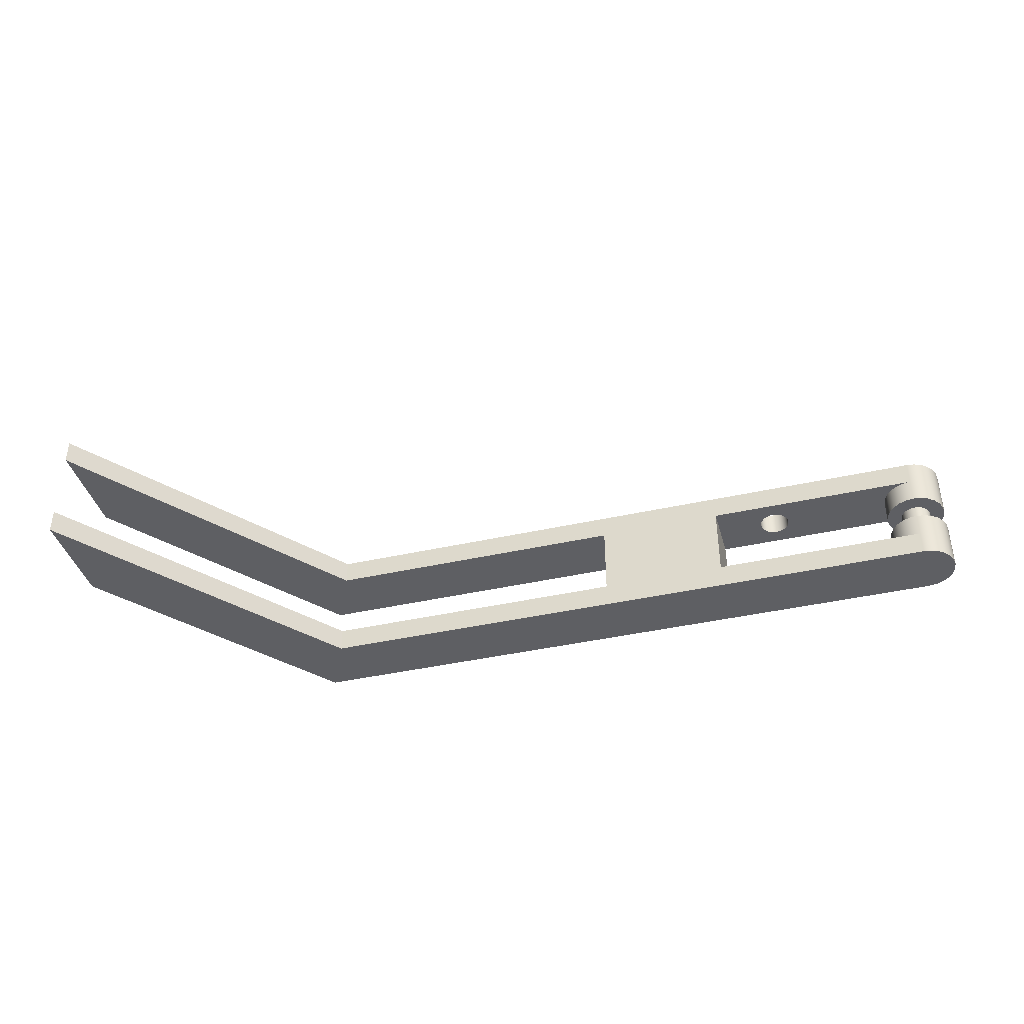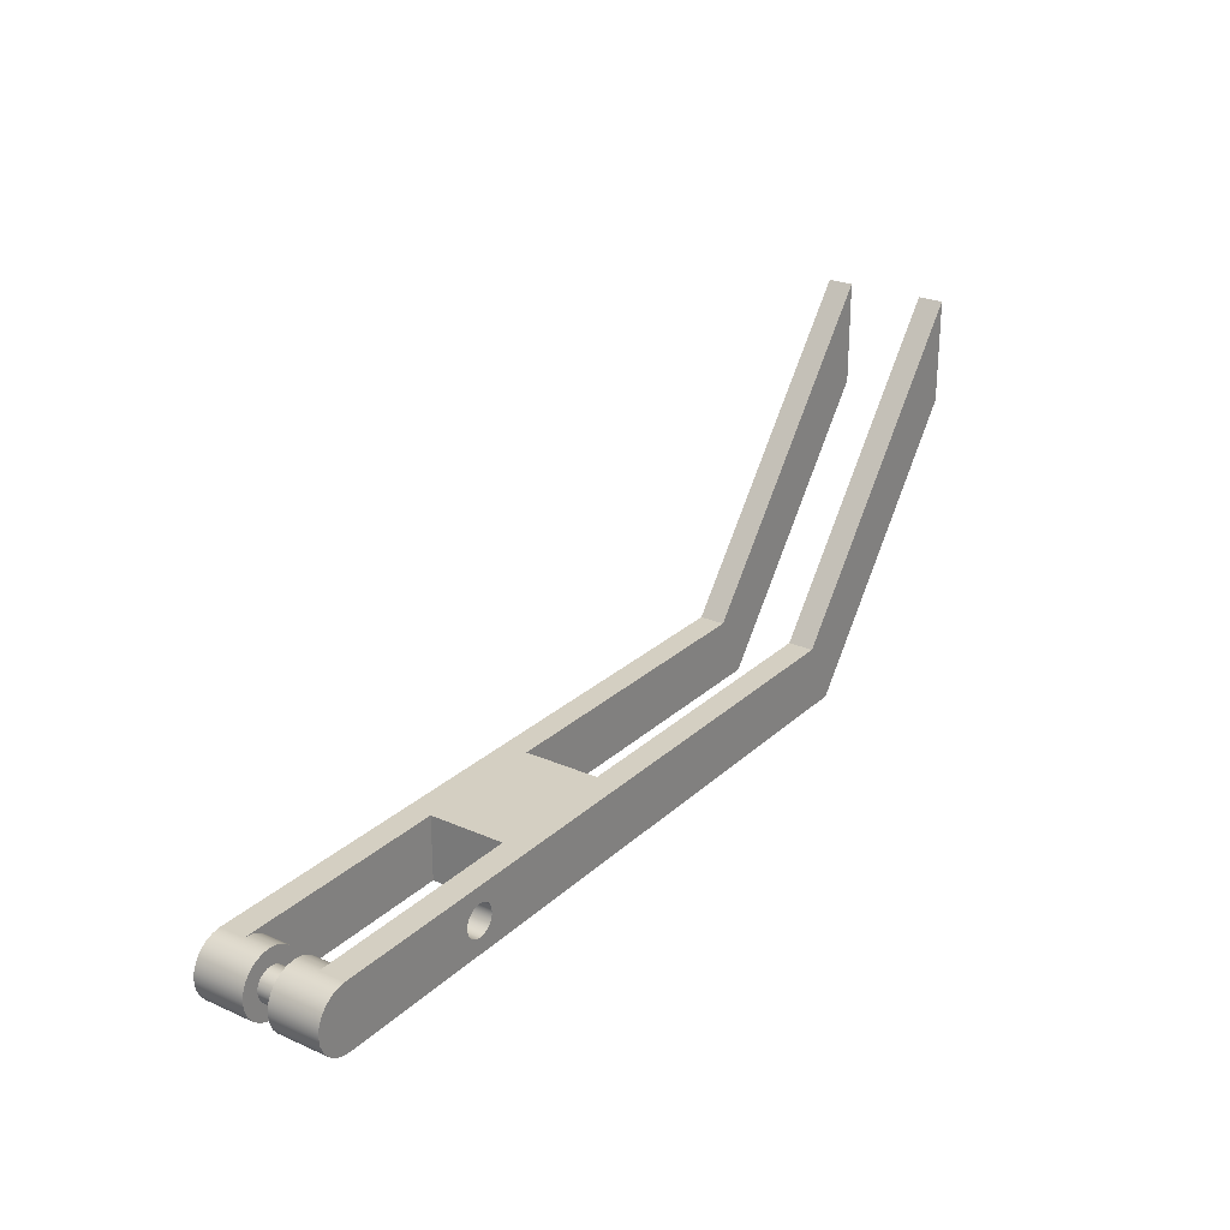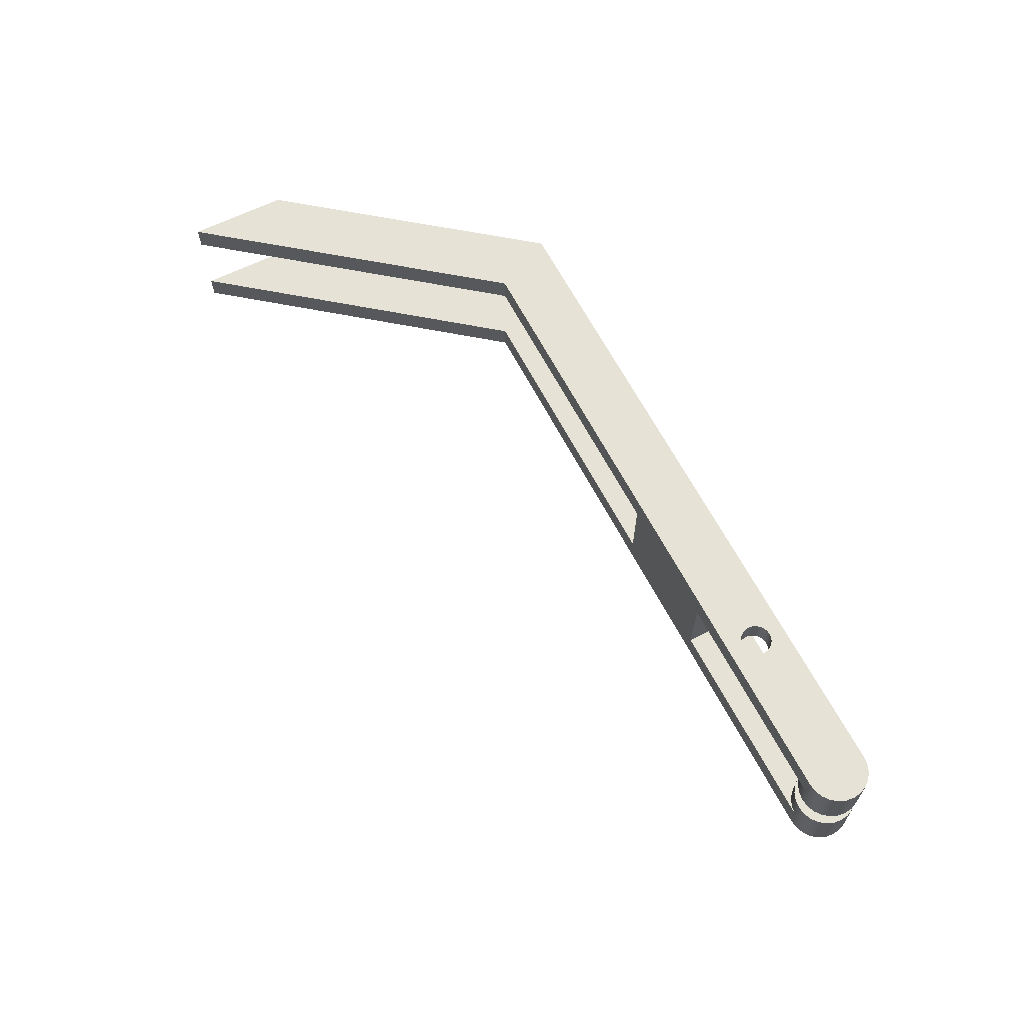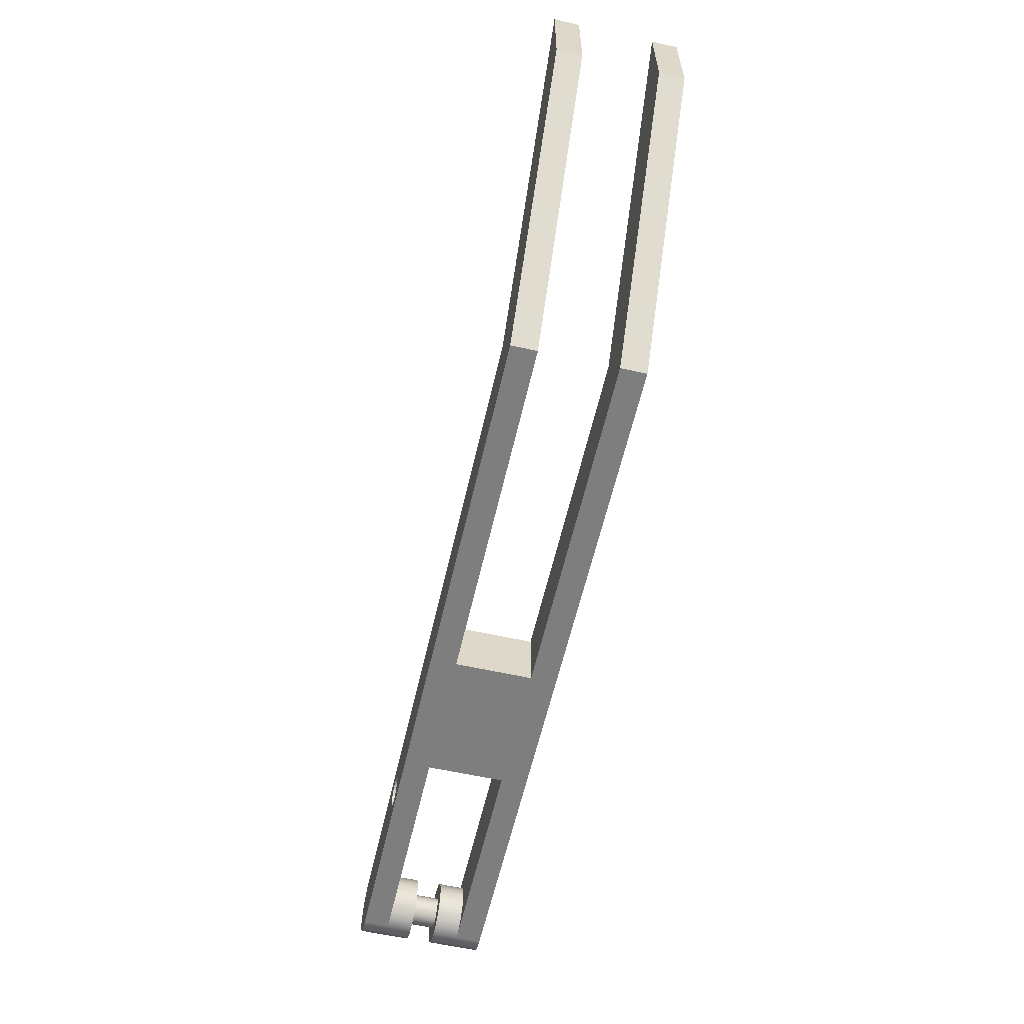
<metadata>
{"format":"obj","ext":"obj","renderer":"f3d","projection":"perspective","resolution":1024,"background":"white","views":[{"elev":-40.5,"azim":-164.5,"up":"+Z"},{"elev":25.4,"azim":-54.9,"up":"+Y"},{"elev":63.2,"azim":-117.0,"up":"+Z"},{"elev":-59.4,"azim":77.1,"up":"+Y"}]}
</metadata>
<code>
o E3_E3_E3.001
v 337.2 7.601 72.69
v 337.2 26.91 72.69
v 337.2 7.601 77.49
v 337.2 26.91 77.49
v 294 -27.59 72.69
v 294 -27.59 77.49
v 299.8 -39.59 72.69
v 299.8 -39.59 77.49
v 233.5 -27.59 77.49
v 166.5 -27.59 72.69
v 208.5 -27.59 77.49
v 166.5 -27.59 77.49
v 208.5 -27.59 91.84
v 233.5 -27.59 91.84
v 166.5 -39.59 72.69
v 164.9 -39.38 72.69
v 163.5 -38.78 72.69
v 162.2 -37.83 72.69
v 161.3 -36.59 72.69
v 160.7 -35.14 72.69
v 160.5 -33.59 72.69
v 160.7 -32.03 72.69
v 161.3 -30.59 72.69
v 162.2 -29.34 72.69
v 163.5 -28.39 72.69
v 164.9 -27.79 72.69
v 211.5 -36.59 91.84
v 230.5 -36.59 91.84
v 211.5 -36.59 77.49
v 230.5 -36.59 77.49
v 230.5 -30.59 91.84
v 230.5 -30.59 77.49
v 233.5 -39.59 91.84
v 233.5 -39.59 77.49
v 211.5 -30.59 91.84
v 211.5 -30.59 77.49
v 208.5 -39.59 91.84
v 208.5 -39.59 77.49
v 172.5 -33.59 77.49
v 172.3 -35.14 77.49
v 171.7 -36.59 77.49
v 168 -27.79 77.49
v 169.5 -28.39 77.49
v 170.7 -29.34 77.49
v 171.7 -30.59 77.49
v 172.3 -32.03 77.49
v 170.7 -37.83 77.49
v 169.5 -38.78 77.49
v 168 -39.38 77.49
v 166.5 -39.59 77.49
v 169.4 -32.81 77.49
v 163.6 -32.81 77.49
v 169.5 -33.59 77.49
v 163.5 -33.59 77.49
v 169.4 -34.36 77.49
v 163.6 -34.36 77.49
v 169.1 -35.09 77.49
v 163.9 -35.09 77.49
v 168.6 -35.71 77.49
v 164.3 -35.71 77.49
v 168 -36.19 77.49
v 165 -36.19 77.49
v 167.2 -36.48 77.49
v 165.7 -36.48 77.49
v 166.5 -36.59 77.49
v 163.9 -32.09 77.49
v 169.1 -32.09 77.49
v 164.3 -31.47 77.49
v 168.6 -31.47 77.49
v 165 -30.99 77.49
v 168 -30.99 77.49
v 165.7 -30.69 77.49
v 167.2 -30.69 77.49
v 166.5 -30.59 77.49
v 169.4 -34.36 82.29
v 169.5 -33.59 82.29
v 169.4 -32.81 82.29
v 169.1 -32.09 82.29
v 168.6 -31.47 82.29
v 168 -30.99 82.29
v 167.2 -30.69 82.29
v 166.5 -30.59 82.29
v 165.7 -30.69 82.29
v 165 -30.99 82.29
v 164.3 -31.47 82.29
v 163.9 -32.09 82.29
v 163.6 -32.81 82.29
v 163.5 -33.59 82.29
v 163.6 -34.36 82.29
v 163.9 -35.09 82.29
v 164.3 -35.71 82.29
v 165 -36.19 82.29
v 165.7 -36.48 82.29
v 166.5 -36.59 82.29
v 167.2 -36.48 82.29
v 168 -36.19 82.29
v 168.6 -35.71 82.29
v 169.1 -35.09 82.29
v 168 -39.38 82.29
v 166.5 -39.59 82.29
v 164.9 -39.38 82.29
v 169.5 -38.78 82.29
v 170.7 -37.83 82.29
v 171.7 -36.59 82.29
v 172.3 -35.14 82.29
v 172.5 -33.59 82.29
v 172.3 -32.03 82.29
v 171.7 -30.59 82.29
v 170.7 -29.34 82.29
v 169.5 -28.39 82.29
v 168 -27.79 82.29
v 166.5 -27.59 82.29
v 164.9 -27.79 82.29
v 163.5 -28.39 82.29
v 162.2 -29.34 82.29
v 161.3 -30.59 82.29
v 160.7 -32.03 82.29
v 160.5 -33.59 82.29
v 160.7 -35.14 82.29
v 161.3 -36.59 82.29
v 162.2 -37.83 82.29
v 163.5 -38.78 82.29
v 299.8 -39.59 96.64
v 166.5 -39.59 96.64
v 299.8 -39.59 91.84
v 166.5 -39.59 91.84
v 193.6 -32.81 96.64
v 160.7 -32.03 96.64
v 193.5 -33.59 96.64
v 160.5 -33.59 96.64
v 160.7 -35.14 96.64
v 193.9 -32.09 96.64
v 166.5 -27.59 96.64
v 161.3 -30.59 96.64
v 194.3 -31.47 96.64
v 195 -30.99 96.64
v 195.7 -30.69 96.64
v 196.5 -30.59 96.64
v 294 -27.59 96.64
v 197.2 -30.69 96.64
v 198 -30.99 96.64
v 198.6 -31.47 96.64
v 199.1 -32.09 96.64
v 199.4 -32.81 96.64
v 199.5 -33.59 96.64
v 199.4 -34.36 96.64
v 199.1 -35.09 96.64
v 198.6 -35.71 96.64
v 198 -36.19 96.64
v 197.2 -36.49 96.64
v 196.5 -36.59 96.64
v 195.7 -36.49 96.64
v 195 -36.19 96.64
v 194.3 -35.71 96.64
v 193.9 -35.09 96.64
v 193.6 -34.36 96.64
v 161.3 -36.59 96.64
v 162.2 -37.83 96.64
v 163.5 -38.78 96.64
v 337.2 7.601 96.64
v 337.2 26.91 96.64
v 164.9 -27.79 96.64
v 163.5 -28.39 96.64
v 162.2 -29.34 96.64
v 164.9 -39.38 96.64
v 337.2 7.601 91.84
v 337.2 26.91 91.84
v 294 -27.59 91.84
v 166.5 -27.59 91.84
v 211.5 -36.59 77.49
v 230.5 -36.59 77.49
v 211.5 -36.59 91.84
v 230.5 -36.59 91.84
v 230.5 -30.59 77.49
v 230.5 -30.59 91.84
v 211.5 -30.59 77.49
v 211.5 -30.59 91.84
v 163.6 -32.81 77.49
v 169.4 -32.81 77.49
v 163.5 -33.59 77.49
v 169.5 -33.59 77.49
v 163.6 -34.36 77.49
v 169.4 -34.36 77.49
v 163.9 -35.09 77.49
v 169.1 -35.09 77.49
v 164.3 -35.71 77.49
v 168.6 -35.71 77.49
v 165 -36.19 77.49
v 168 -36.19 77.49
v 165.7 -36.48 77.49
v 167.2 -36.48 77.49
v 166.5 -36.59 77.49
v 169.1 -32.09 77.49
v 163.9 -32.09 77.49
v 168.6 -31.47 77.49
v 164.3 -31.47 77.49
v 168 -30.99 77.49
v 165 -30.99 77.49
v 167.2 -30.69 77.49
v 165.7 -30.69 77.49
v 166.5 -30.59 77.49
v 163.6 -34.36 87.09
v 163.5 -33.59 87.09
v 163.6 -32.81 87.09
v 163.9 -32.09 87.09
v 164.3 -31.47 87.09
v 165 -30.99 87.09
v 165.7 -30.69 87.09
v 166.5 -30.59 87.09
v 167.2 -30.69 87.09
v 168 -30.99 87.09
v 168.6 -31.47 87.09
v 169.1 -32.09 87.09
v 169.4 -32.81 87.09
v 169.5 -33.59 87.09
v 169.4 -34.36 87.09
v 169.1 -35.09 87.09
v 168.6 -35.71 87.09
v 168 -36.19 87.09
v 167.2 -36.48 87.09
v 166.5 -36.59 87.09
v 165.7 -36.48 87.09
v 165 -36.19 87.09
v 164.3 -35.71 87.09
v 163.9 -35.09 87.09
v 160.7 -35.14 87.09
v 160.5 -33.59 87.09
v 160.7 -32.03 87.09
v 161.3 -30.59 87.09
v 162.2 -29.34 87.09
v 163.5 -28.39 87.09
v 164.9 -27.79 87.09
v 161.3 -36.59 87.09
v 162.2 -37.83 87.09
v 163.5 -38.78 87.09
v 164.9 -39.38 87.09
v 166.5 -39.59 87.09
v 168 -39.38 91.84
v 168 -39.38 87.09
v 169.5 -38.78 91.84
v 169.5 -38.78 87.09
v 170.7 -37.83 91.84
v 170.7 -37.83 87.09
v 171.7 -36.59 91.84
v 171.7 -36.59 87.09
v 172.3 -35.14 91.84
v 172.3 -35.14 87.09
v 172.5 -33.59 91.84
v 172.5 -33.59 87.09
v 172.3 -32.03 91.84
v 172.3 -32.03 87.09
v 171.7 -30.59 91.84
v 171.7 -30.59 87.09
v 170.7 -29.34 91.84
v 170.7 -29.34 87.09
v 169.5 -28.39 91.84
v 169.5 -28.39 87.09
v 168 -27.79 91.84
v 168 -27.79 87.09
v 166.5 -27.59 87.09
v 196.5 -36.59 91.84
v 195.7 -36.49 91.84
v 195 -36.19 91.84
v 194.3 -35.71 91.84
v 193.9 -35.09 91.84
v 193.6 -34.36 91.84
v 193.5 -33.59 91.84
v 193.6 -32.81 91.84
v 193.9 -32.09 91.84
v 194.3 -31.47 91.84
v 195 -30.99 91.84
v 195.7 -30.69 91.84
v 196.5 -30.59 91.84
v 199.5 -33.59 91.84
v 199.4 -32.81 91.84
v 199.1 -32.09 91.84
v 197.2 -36.49 91.84
v 198 -36.19 91.84
v 198.6 -35.71 91.84
v 199.1 -35.09 91.84
v 199.4 -34.36 91.84
v 198.6 -31.47 91.84
v 198 -30.99 91.84
v 197.2 -30.69 91.84
f 1 2 3
f 3 2 4
f 2 5 4
f 4 5 6
f 7 1 8
f 8 1 3
f 6 5 9
f 9 5 10
f 9 10 11
f 11 10 12
f 13 14 11
f 11 14 9
f 2 1 5
f 5 1 7
f 5 7 15
f 16 17 15
f 15 17 18
f 15 18 19
f 19 20 15
f 15 20 21
f 15 21 10
f 10 21 22
f 10 22 23
f 23 24 10
f 10 24 25
f 10 25 26
f 10 5 15
f 27 28 29
f 29 28 30
f 28 31 30
f 30 31 32
f 14 33 9
f 9 33 34
f 31 35 32
f 32 35 36
f 35 27 36
f 36 27 29
f 37 13 38
f 38 13 11
f 28 14 31
f 31 14 13
f 31 13 35
f 35 13 27
f 27 13 37
f 27 37 33
f 14 28 33
f 33 28 27
f 11 39 38
f 38 39 40
f 38 40 41
f 12 42 11
f 11 42 43
f 11 43 44
f 44 45 11
f 11 45 46
f 11 46 39
f 41 47 38
f 38 47 48
f 38 48 49
f 49 50 38
f 29 30 36
f 36 30 32
f 51 52 53
f 53 52 54
f 53 54 55
f 55 54 56
f 55 56 57
f 57 56 58
f 57 58 59
f 59 58 60
f 59 60 61
f 61 60 62
f 61 62 63
f 63 62 64
f 63 64 65
f 52 51 66
f 66 51 67
f 66 67 68
f 68 67 69
f 68 69 70
f 70 69 71
f 70 71 72
f 72 71 73
f 72 73 74
f 8 34 7
f 7 34 15
f 15 34 38
f 15 38 50
f 33 37 34
f 34 37 38
f 34 8 6
f 6 8 3
f 6 3 4
f 6 9 34
f 55 75 53
f 53 75 76
f 53 76 51
f 51 76 77
f 51 77 67
f 67 77 78
f 67 78 69
f 69 78 79
f 69 79 71
f 71 79 80
f 71 80 73
f 73 80 81
f 73 81 74
f 74 81 82
f 74 82 72
f 72 82 83
f 72 83 70
f 70 83 84
f 70 84 68
f 68 84 85
f 68 85 66
f 66 85 86
f 66 86 52
f 52 86 87
f 52 87 54
f 54 87 88
f 54 88 56
f 56 88 89
f 56 89 58
f 58 89 90
f 58 90 60
f 60 90 91
f 60 91 62
f 62 91 92
f 62 92 64
f 64 92 93
f 64 93 65
f 65 93 94
f 65 94 63
f 63 94 95
f 63 95 61
f 61 95 96
f 61 96 59
f 59 96 97
f 59 97 57
f 57 97 98
f 57 98 55
f 55 98 75
f 49 99 50
f 50 99 100
f 50 100 101
f 99 49 102
f 102 49 48
f 102 48 103
f 103 48 47
f 103 47 104
f 104 47 41
f 104 41 105
f 105 41 40
f 105 40 106
f 106 40 39
f 106 39 107
f 107 39 46
f 107 46 108
f 108 46 45
f 108 45 109
f 109 45 44
f 109 44 110
f 110 44 43
f 110 43 111
f 111 43 42
f 111 42 112
f 112 42 12
f 112 12 113
f 113 12 26
f 113 26 114
f 114 26 25
f 114 25 115
f 115 25 24
f 115 24 116
f 116 24 23
f 116 23 117
f 117 23 22
f 117 22 118
f 118 22 21
f 118 21 119
f 119 21 20
f 119 20 120
f 120 20 19
f 120 19 121
f 121 19 18
f 121 18 122
f 122 18 17
f 122 17 101
f 101 17 16
f 101 16 50
f 50 16 15
f 12 10 26
f 75 105 76
f 76 105 106
f 76 106 77
f 77 106 107
f 77 107 78
f 78 107 108
f 78 108 79
f 79 108 109
f 79 109 80
f 80 109 110
f 80 110 81
f 81 110 111
f 81 111 82
f 82 111 112
f 82 112 113
f 75 98 105
f 105 98 104
f 104 98 97
f 104 97 103
f 103 97 96
f 103 96 102
f 102 96 95
f 102 95 99
f 99 95 94
f 99 94 100
f 100 94 101
f 101 94 93
f 101 93 122
f 122 93 92
f 122 92 121
f 121 92 91
f 121 91 120
f 120 91 90
f 120 90 119
f 119 90 89
f 119 89 118
f 118 89 88
f 118 88 87
f 118 87 117
f 117 87 86
f 117 86 116
f 116 86 85
f 116 85 115
f 115 85 84
f 115 84 114
f 114 84 83
f 114 83 113
f 113 83 82
f 123 124 125
f 125 124 126
f 127 128 129
f 129 128 130
f 129 130 131
f 132 133 127
f 127 133 134
f 127 134 128
f 132 135 133
f 133 135 136
f 133 136 137
f 137 138 133
f 133 138 139
f 139 138 140
f 139 140 141
f 141 142 139
f 139 142 143
f 139 143 144
f 144 145 139
f 139 145 146
f 139 146 123
f 123 146 147
f 123 147 148
f 148 149 123
f 123 149 150
f 123 150 151
f 123 151 124
f 124 151 152
f 124 152 153
f 153 154 124
f 124 154 155
f 124 155 156
f 129 131 156
f 156 131 157
f 156 157 124
f 124 157 158
f 124 158 159
f 123 160 139
f 139 160 161
f 162 163 133
f 133 163 164
f 133 164 134
f 159 165 124
f 125 166 123
f 123 166 160
f 166 167 160
f 160 167 161
f 167 168 161
f 161 168 139
f 168 169 139
f 139 169 133
f 170 171 172
f 172 171 173
f 171 174 173
f 173 174 175
f 174 176 175
f 175 176 177
f 176 170 177
f 177 170 172
f 171 170 174
f 174 170 176
f 178 179 180
f 180 179 181
f 180 181 182
f 182 181 183
f 182 183 184
f 184 183 185
f 184 185 186
f 186 185 187
f 186 187 188
f 188 187 189
f 188 189 190
f 190 189 191
f 190 191 192
f 179 178 193
f 193 178 194
f 193 194 195
f 195 194 196
f 195 196 197
f 197 196 198
f 197 198 199
f 199 198 200
f 199 200 201
f 182 202 180
f 180 202 203
f 180 203 178
f 178 203 204
f 178 204 194
f 194 204 205
f 194 205 196
f 196 205 206
f 196 206 198
f 198 206 207
f 198 207 200
f 200 207 208
f 200 208 201
f 201 208 209
f 201 209 199
f 199 209 210
f 199 210 197
f 197 210 211
f 197 211 195
f 195 211 212
f 195 212 193
f 193 212 213
f 193 213 179
f 179 213 214
f 179 214 181
f 181 214 215
f 181 215 183
f 183 215 216
f 183 216 185
f 185 216 217
f 185 217 187
f 187 217 218
f 187 218 189
f 189 218 219
f 189 219 191
f 191 219 220
f 191 220 192
f 192 220 221
f 192 221 190
f 190 221 222
f 190 222 188
f 188 222 223
f 188 223 186
f 186 223 224
f 186 224 184
f 184 224 225
f 184 225 182
f 182 225 202
f 226 131 227
f 227 131 130
f 227 130 228
f 228 130 128
f 228 128 229
f 229 128 134
f 229 134 230
f 230 134 164
f 230 164 231
f 231 164 163
f 231 163 232
f 232 163 162
f 232 162 169
f 169 162 133
f 131 226 157
f 157 226 233
f 157 233 158
f 158 233 234
f 158 234 159
f 159 234 235
f 159 235 165
f 165 235 236
f 165 236 126
f 126 236 237
f 126 237 238
f 238 237 239
f 238 239 240
f 240 239 241
f 240 241 242
f 242 241 243
f 242 243 244
f 244 243 245
f 244 245 246
f 246 245 247
f 246 247 248
f 248 247 249
f 248 249 250
f 250 249 251
f 250 251 252
f 252 251 253
f 252 253 254
f 254 253 255
f 254 255 256
f 256 255 257
f 256 257 258
f 258 257 259
f 258 259 169
f 169 259 260
f 169 260 232
f 126 124 165
f 167 166 168
f 168 166 125
f 168 125 173
f 173 125 126
f 173 126 172
f 172 126 238
f 172 238 261
f 261 238 262
f 262 238 240
f 262 240 242
f 262 242 263
f 263 242 244
f 263 244 264
f 264 244 265
f 265 244 246
f 265 246 266
f 266 246 248
f 266 248 267
f 267 248 268
f 268 248 250
f 268 250 269
f 269 250 252
f 269 252 270
f 270 252 271
f 271 252 254
f 271 254 272
f 272 254 256
f 272 256 258
f 169 177 258
f 258 177 273
f 258 273 272
f 177 169 175
f 175 169 168
f 175 168 173
f 172 274 177
f 177 274 275
f 177 275 276
f 261 277 172
f 172 277 278
f 172 278 279
f 279 280 172
f 172 280 281
f 172 281 274
f 276 282 177
f 177 282 283
f 177 283 284
f 284 273 177
f 268 127 267
f 267 127 129
f 267 129 266
f 266 129 156
f 266 156 265
f 265 156 155
f 265 155 264
f 264 155 154
f 264 154 263
f 263 154 153
f 263 153 262
f 262 153 152
f 262 152 261
f 261 152 151
f 261 151 277
f 277 151 150
f 277 150 278
f 278 150 149
f 278 149 279
f 279 149 148
f 279 148 280
f 280 148 147
f 280 147 281
f 281 147 146
f 281 146 274
f 274 146 145
f 274 145 275
f 275 145 144
f 275 144 276
f 276 144 143
f 276 143 282
f 282 143 142
f 282 142 283
f 283 142 141
f 283 141 284
f 284 141 140
f 284 140 273
f 273 140 138
f 273 138 272
f 272 138 137
f 272 137 271
f 271 137 136
f 271 136 270
f 270 136 135
f 270 135 269
f 269 135 132
f 269 132 268
f 268 132 127
f 204 203 227
f 227 203 202
f 227 202 226
f 226 202 225
f 226 225 233
f 233 225 224
f 233 224 234
f 234 224 223
f 234 223 235
f 235 223 222
f 235 222 236
f 236 222 221
f 236 221 237
f 237 221 239
f 239 221 220
f 239 220 241
f 241 220 219
f 241 219 243
f 243 219 218
f 243 218 245
f 245 218 217
f 245 217 247
f 247 217 216
f 247 216 249
f 249 216 215
f 249 215 251
f 251 215 214
f 251 214 213
f 251 213 253
f 253 213 212
f 253 212 255
f 255 212 211
f 255 211 257
f 257 211 210
f 257 210 259
f 259 210 209
f 259 209 260
f 260 209 232
f 232 209 208
f 232 208 231
f 231 208 207
f 231 207 230
f 230 207 206
f 230 206 229
f 229 206 205
f 229 205 228
f 228 205 204
f 228 204 227

</code>
